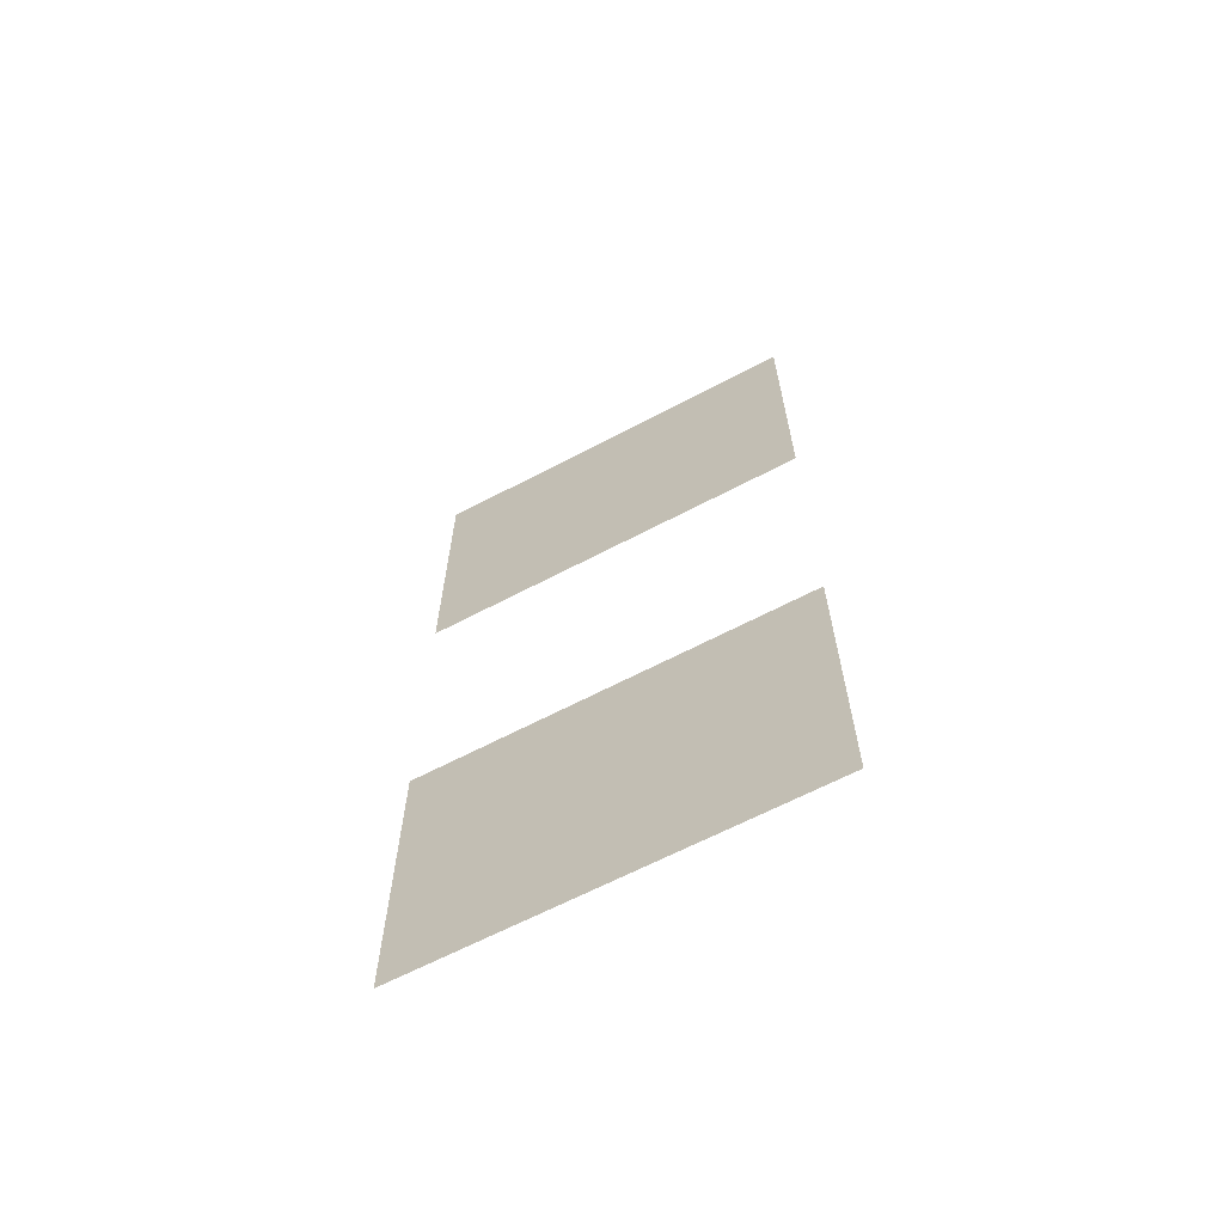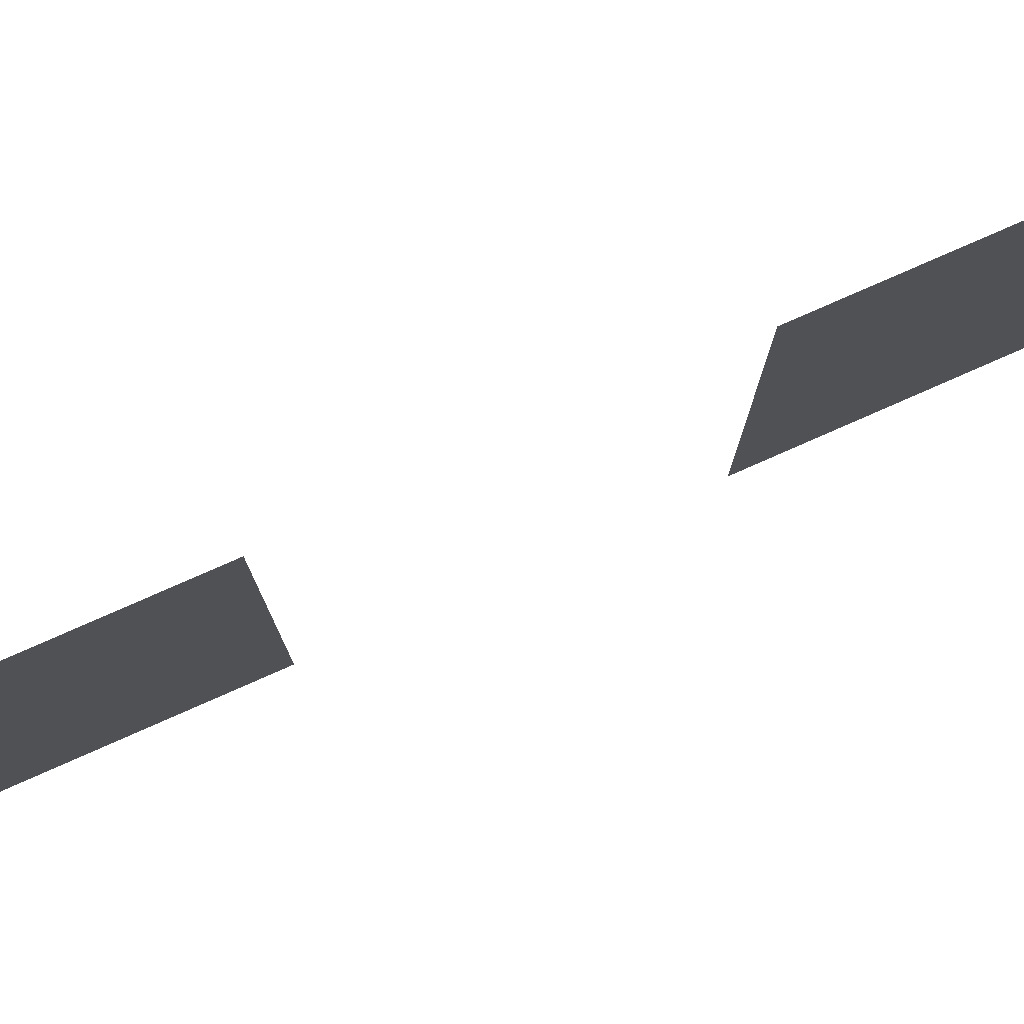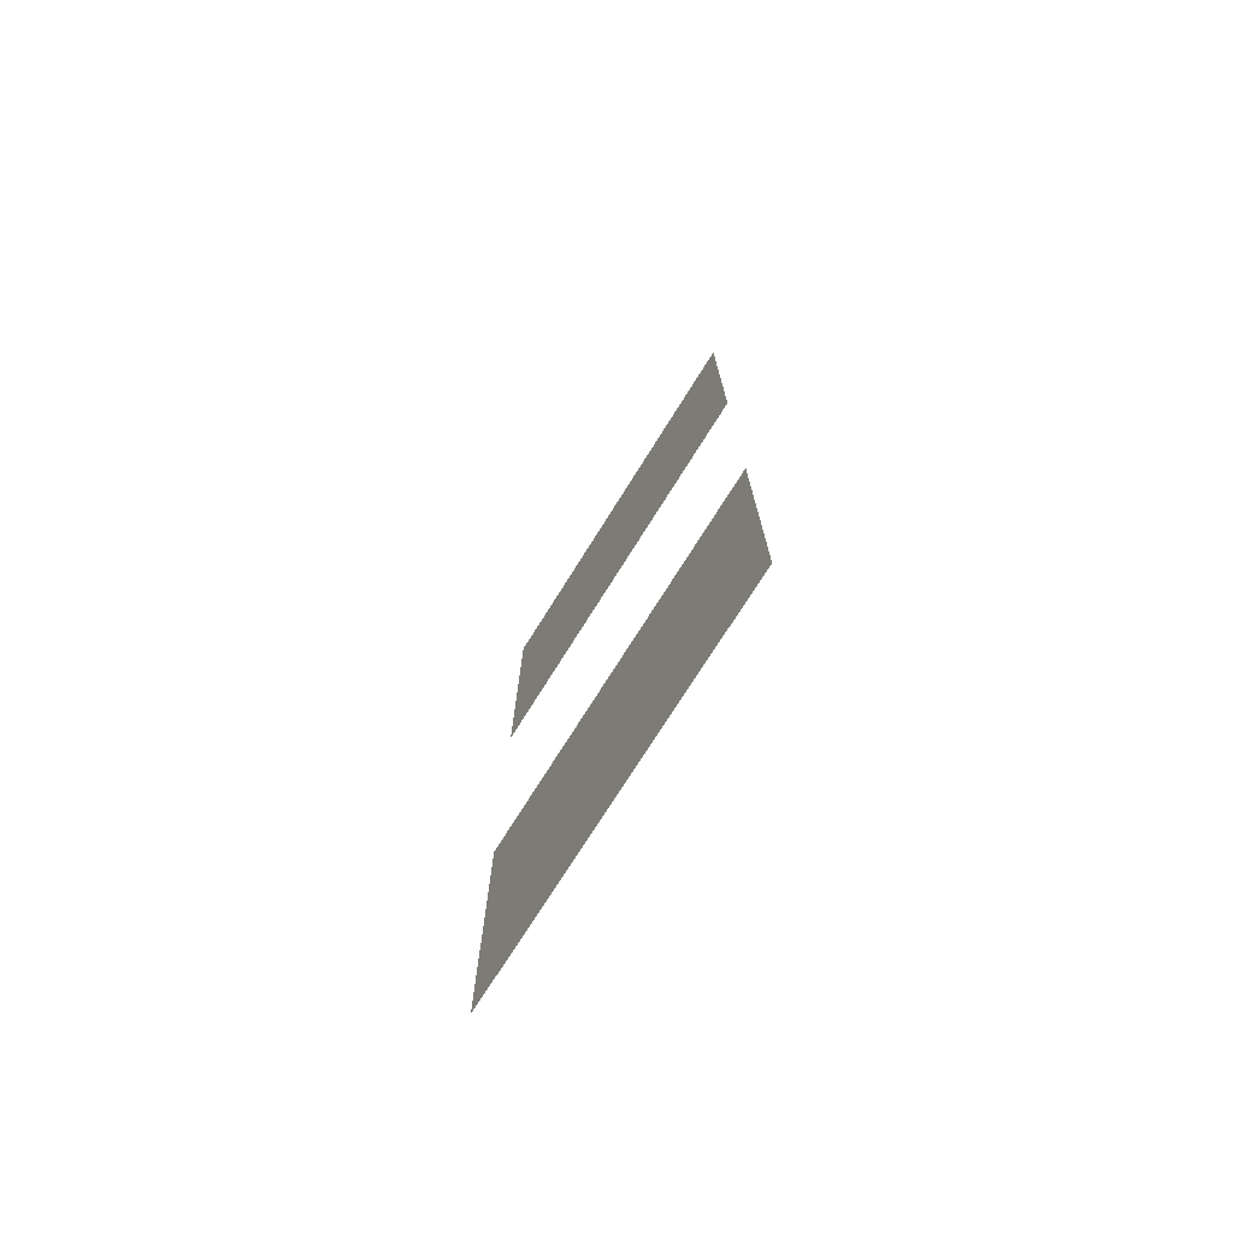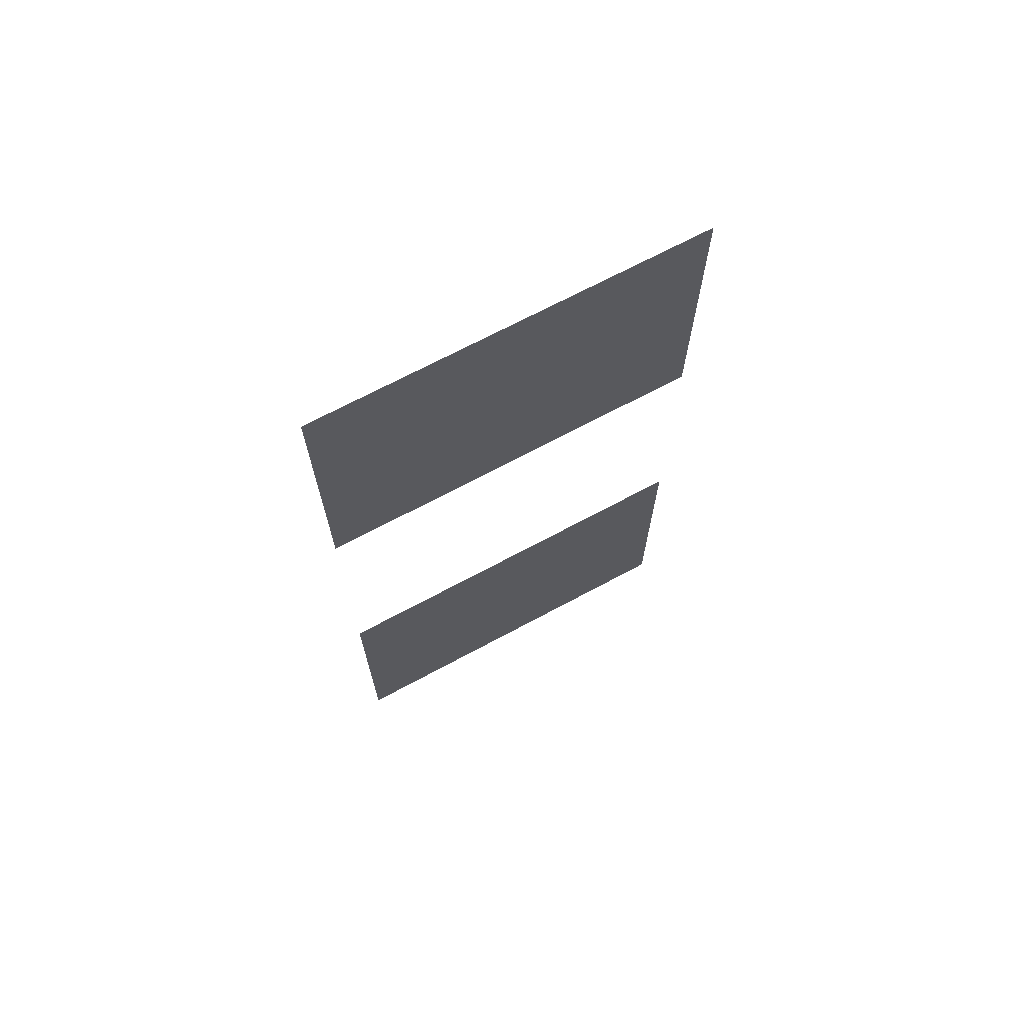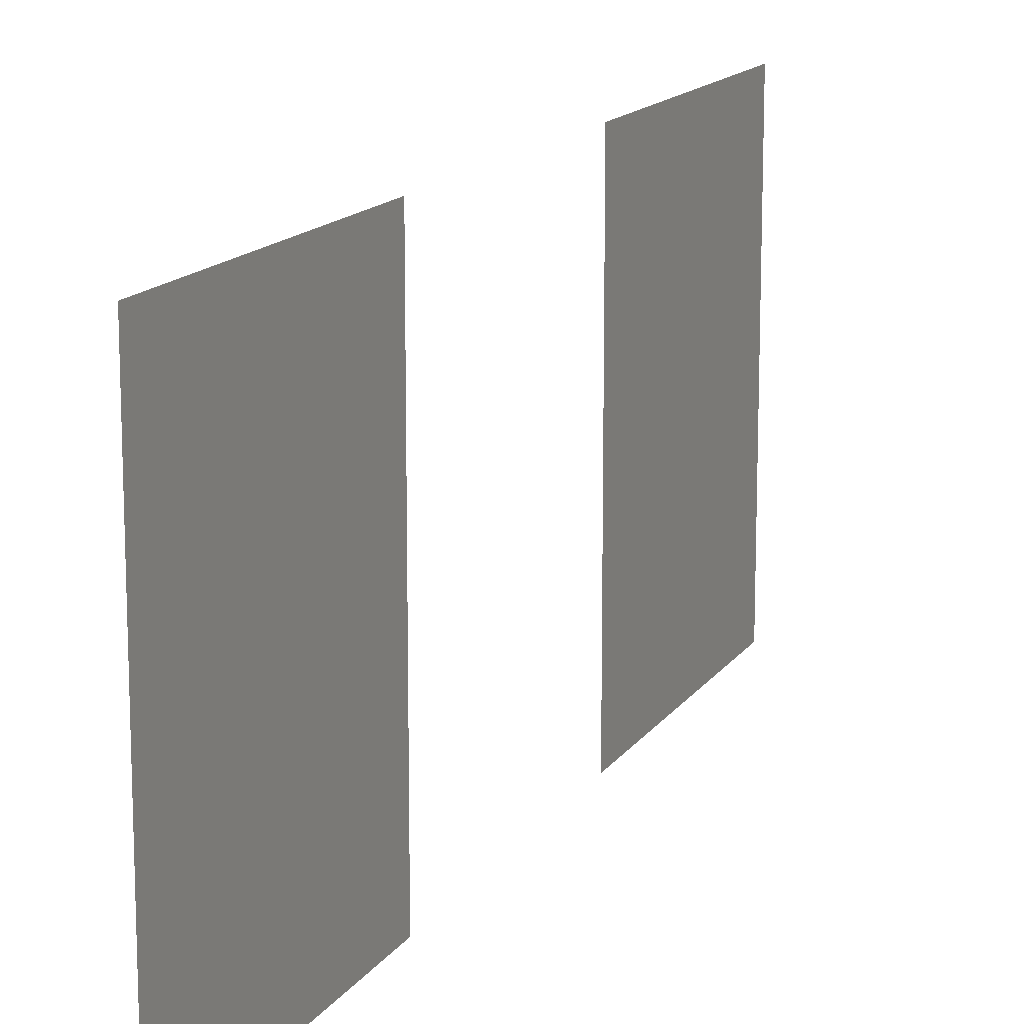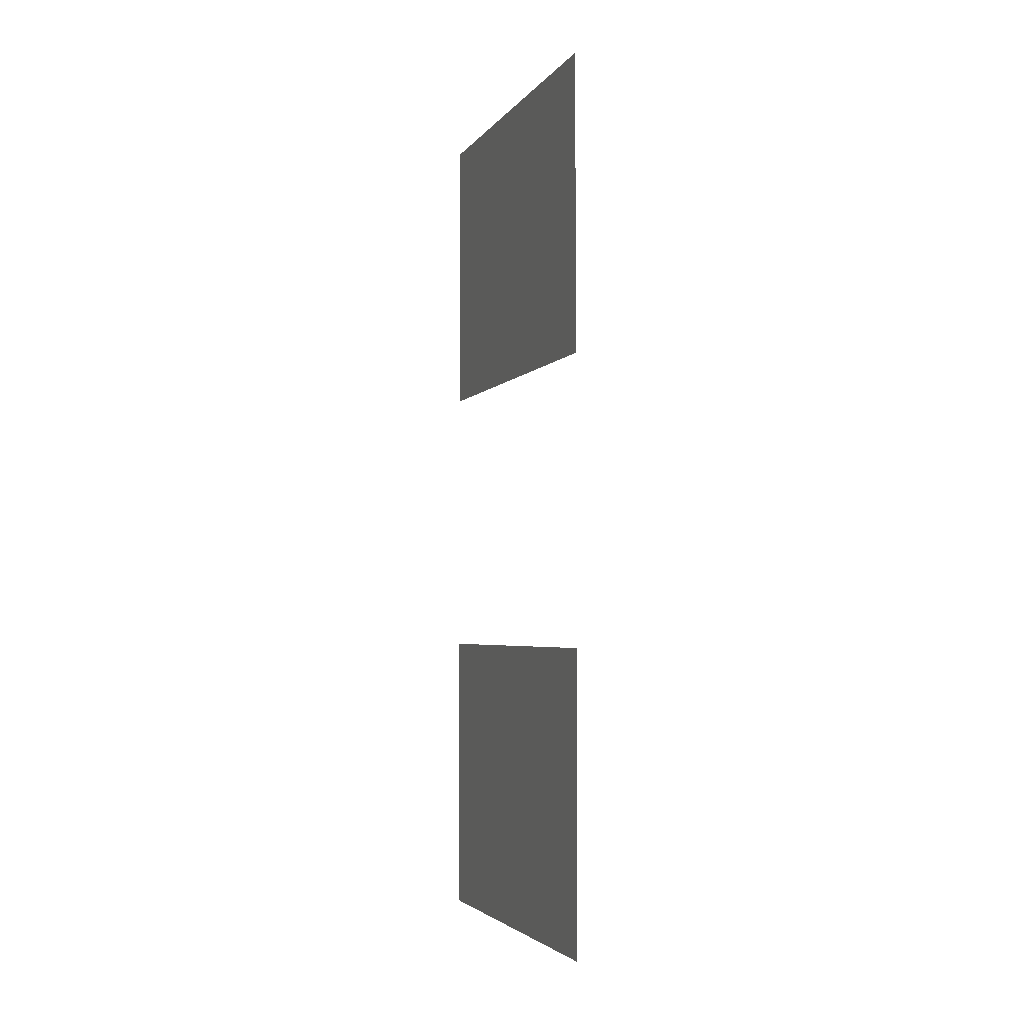
<metadata>
{"format":"obj","ext":"obj","renderer":"f3d","projection":"perspective","resolution":1024,"background":"white","views":[{"elev":-64.4,"azim":118.0,"up":"+Z"},{"elev":79.7,"azim":66.3,"up":"+Y"},{"elev":-73.7,"azim":-32.0,"up":"+Z"},{"elev":69.2,"azim":61.7,"up":"+Z"},{"elev":14.4,"azim":21.9,"up":"+Y"},{"elev":-3.7,"azim":161.5,"up":"+Z"}]}
</metadata>
<code>
g default
v 35.06 9.132 -97.34
v 35.06 9.132 -81.31
v 35.06 9.132 -65.27
v 35.06 9.132 -49.24
v 35.06 9.132 -33.2
v 35.06 17.58 -97.34
v 35.06 17.58 -81.31
v 35.06 17.58 -65.27
v 35.06 17.58 -49.24
v 35.06 17.58 -33.2
v 35.06 26.03 -97.34
v 35.06 26.03 -81.31
v 35.06 26.03 -65.27
v 35.06 26.03 -49.24
v 35.06 26.03 -33.2
v 35.06 34.48 -97.34
v 35.06 34.48 -81.31
v 35.06 34.48 -65.27
v 35.06 34.48 -49.24
v 35.06 34.48 -33.2
v 35.06 42.93 -97.34
v 35.06 42.93 -81.31
v 35.06 42.93 -65.27
v 35.06 42.93 -49.24
v 35.06 42.93 -33.2
v 35.06 51.37 -97.34
v 35.06 51.37 -81.31
v 35.06 51.37 -65.27
v 35.06 51.37 -49.24
v 35.06 51.37 -33.2
v 35.06 59.82 -97.34
v 35.06 59.82 -81.31
v 35.06 59.82 -65.27
v 35.06 59.82 -49.24
v 35.06 59.82 -33.2
v 35.06 68.27 -97.34
v 35.06 68.27 -81.31
v 35.06 68.27 -65.27
v 35.06 68.27 -49.24
v 35.06 68.27 -33.2
v 35.06 76.72 -97.34
v 35.06 76.72 -81.31
v 35.06 76.72 -65.27
v 35.06 76.72 -49.24
v 35.06 76.72 -33.2
v 35.06 85.17 -97.34
v 35.06 85.17 -81.31
v 35.06 85.17 -65.27
v 35.06 85.17 -49.24
v 35.06 85.17 -33.2
v 35.06 93.62 -97.34
v 35.06 93.62 -81.31
v 35.06 93.62 -65.27
v 35.06 93.62 -49.24
v 35.06 93.62 -33.2
g polySurface1 Flat_Split UI_Concepts
f 1 2 7 6
f 2 3 8 7
f 3 4 9 8
f 4 5 10 9
f 6 7 12 11
f 7 8 13 12
f 8 9 14 13
f 9 10 15 14
f 11 12 17 16
f 12 13 18 17
f 13 14 19 18
f 14 15 20 19
f 16 17 22 21
f 17 18 23 22
f 18 19 24 23
f 19 20 25 24
f 21 22 27 26
f 22 23 28 27
f 23 24 29 28
f 24 25 30 29
f 26 27 32 31
f 27 28 33 32
f 28 29 34 33
f 29 30 35 34
f 31 32 37 36
f 32 33 38 37
f 33 34 39 38
f 34 35 40 39
f 36 37 42 41
f 37 38 43 42
f 38 39 44 43
f 39 40 45 44
f 41 42 47 46
f 42 43 48 47
f 43 44 49 48
f 44 45 50 49
f 46 47 52 51
f 47 48 53 52
f 48 49 54 53
f 49 50 55 54
g default
v 35.06 9.132 28.53
v 35.06 9.132 44.57
v 35.06 9.132 60.6
v 35.06 9.132 76.64
v 35.06 9.132 92.67
v 35.06 17.58 28.53
v 35.06 17.58 44.57
v 35.06 17.58 60.6
v 35.06 17.58 76.64
v 35.06 17.58 92.67
v 35.06 26.03 28.53
v 35.06 26.03 44.57
v 35.06 26.03 60.6
v 35.06 26.03 76.64
v 35.06 26.03 92.67
v 35.06 34.48 28.53
v 35.06 34.48 44.57
v 35.06 34.48 60.6
v 35.06 34.48 76.64
v 35.06 34.48 92.67
v 35.06 42.93 28.53
v 35.06 42.93 44.57
v 35.06 42.93 60.6
v 35.06 42.93 76.64
v 35.06 42.93 92.67
v 35.06 51.37 28.53
v 35.06 51.37 44.57
v 35.06 51.37 60.6
v 35.06 51.37 76.64
v 35.06 51.37 92.67
v 35.06 59.82 28.53
v 35.06 59.82 44.57
v 35.06 59.82 60.6
v 35.06 59.82 76.64
v 35.06 59.82 92.67
v 35.06 68.27 28.53
v 35.06 68.27 44.57
v 35.06 68.27 60.6
v 35.06 68.27 76.64
v 35.06 68.27 92.67
v 35.06 76.72 28.53
v 35.06 76.72 44.57
v 35.06 76.72 60.6
v 35.06 76.72 76.64
v 35.06 76.72 92.67
v 35.06 85.17 28.53
v 35.06 85.17 44.57
v 35.06 85.17 60.6
v 35.06 85.17 76.64
v 35.06 85.17 92.67
v 35.06 93.62 28.53
v 35.06 93.62 44.57
v 35.06 93.62 60.6
v 35.06 93.62 76.64
v 35.06 93.62 92.67
g Flat_Split UI_Concepts polySurface2
f 56 57 62 61
f 57 58 63 62
f 58 59 64 63
f 59 60 65 64
f 61 62 67 66
f 62 63 68 67
f 63 64 69 68
f 64 65 70 69
f 66 67 72 71
f 67 68 73 72
f 68 69 74 73
f 69 70 75 74
f 71 72 77 76
f 72 73 78 77
f 73 74 79 78
f 74 75 80 79
f 76 77 82 81
f 77 78 83 82
f 78 79 84 83
f 79 80 85 84
f 81 82 87 86
f 82 83 88 87
f 83 84 89 88
f 84 85 90 89
f 86 87 92 91
f 87 88 93 92
f 88 89 94 93
f 89 90 95 94
f 91 92 97 96
f 92 93 98 97
f 93 94 99 98
f 94 95 100 99
f 96 97 102 101
f 97 98 103 102
f 98 99 104 103
f 99 100 105 104
f 101 102 107 106
f 102 103 108 107
f 103 104 109 108
f 104 105 110 109

</code>
